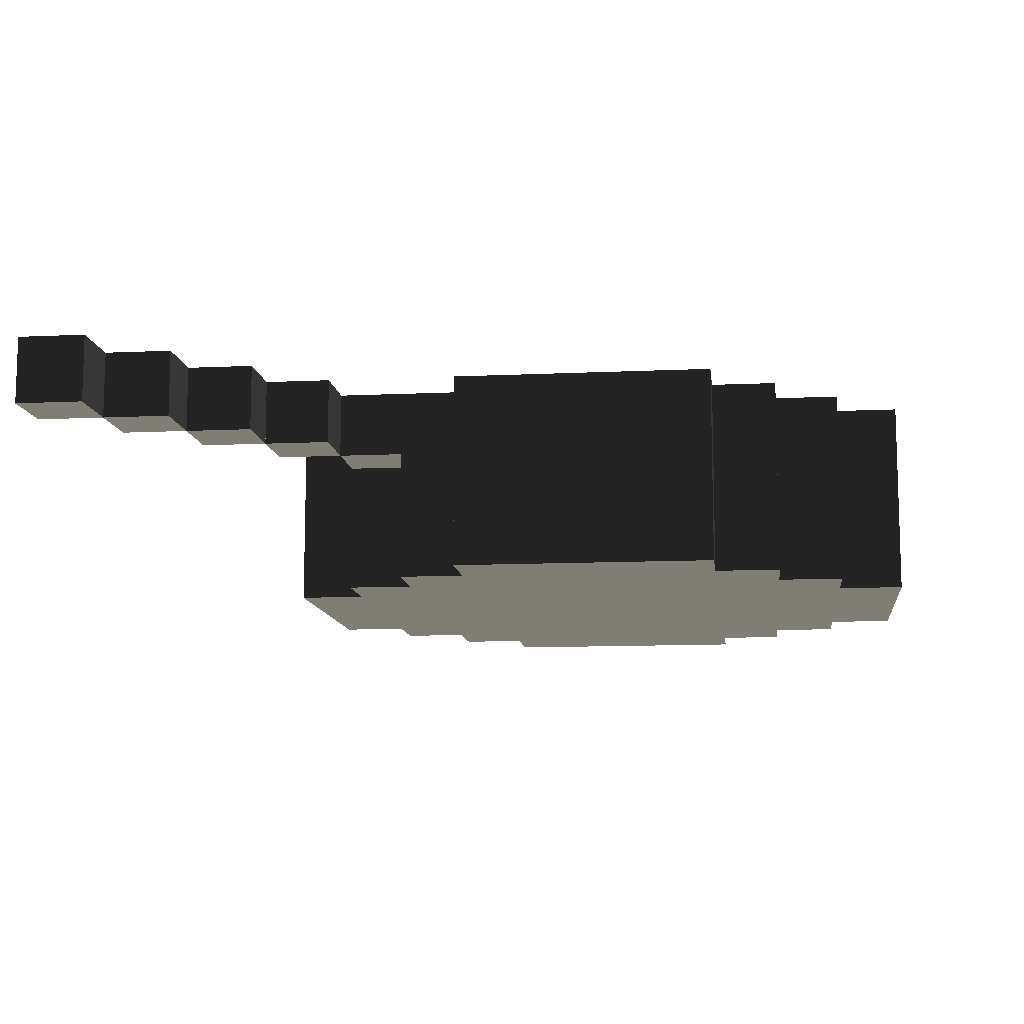
<metadata>
{"format":"obj","ext":"obj","renderer":"f3d","projection":"perspective","resolution":1024,"background":"white","views":[{"elev":-11.0,"azim":6.7,"up":"+Y"}]}
</metadata>
<code>
o node_0_0_0.001
v 0.0625 -0.3125 -0.3125
v 0.0625 -0.3125 -0.25
v 0.125 -0.3125 -0.25
v 0.125 -0.3125 -0.3125
v 0 -0.3125 -0.3125
v 0 -0.3125 -0.25
v -0.0625 -0.3125 -0.3125
v -0.0625 -0.3125 -0.25
v -0.125 -0.3125 -0.3125
v -0.125 -0.3125 -0.25
v 0.0625 -0.4375 -0.25
v 0.0625 -0.4375 -0.1875
v 0.125 -0.4375 -0.1875
v 0.125 -0.4375 -0.25
v 0 -0.4375 -0.25
v 0 -0.4375 -0.1875
v -0.0625 -0.4375 -0.25
v -0.0625 -0.4375 -0.1875
v -0.125 -0.4375 -0.25
v -0.125 -0.4375 -0.1875
v 0.125 -0.3125 -0.1875
v 0.1875 -0.3125 -0.1875
v 0.1875 -0.3125 -0.25
v -0.1875 -0.3125 -0.25
v -0.1875 -0.3125 -0.1875
v -0.125 -0.3125 -0.1875
v 0.125 -0.4375 -0.125
v 0.1875 -0.4375 -0.125
v 0.1875 -0.4375 -0.1875
v 0.0625 -0.4375 -0.125
v 0 -0.4375 -0.125
v -0.0625 -0.4375 -0.125
v -0.125 -0.4375 -0.125
v -0.1875 -0.4375 -0.1875
v -0.1875 -0.4375 -0.125
v 0.1875 -0.3125 -0.125
v 0.25 -0.3125 -0.125
v 0.25 -0.3125 -0.1875
v -0.25 -0.3125 -0.1875
v -0.25 -0.3125 -0.125
v -0.1875 -0.3125 -0.125
v 0.1875 -0.4375 -0.0625
v 0.25 -0.4375 -0.0625
v 0.25 -0.4375 -0.125
v 0.125 -0.4375 -0.0625
v 0.0625 -0.4375 -0.0625
v 0 -0.4375 -0.0625
v -0.0625 -0.4375 -0.0625
v -0.125 -0.4375 -0.0625
v -0.1875 -0.4375 -0.0625
v -0.25 -0.4375 -0.125
v -0.25 -0.4375 -0.0625
v 0.25 -0.3125 -0.0625
v 0.3125 -0.3125 -0.0625
v 0.3125 -0.3125 -0.125
v -0.3125 -0.3125 -0.125
v -0.3125 -0.3125 -0.0625
v -0.25 -0.3125 -0.0625
v 0.1875 -0.4375 -0
v 0.25 -0.4375 -0
v 0.125 -0.4375 -0
v 0.0625 -0.4375 -0
v 0 -0.4375 -0
v -0.0625 -0.4375 -0
v -0.125 -0.4375 -0
v -0.1875 -0.4375 -0
v -0.25 -0.4375 -0
v 0.25 -0.3125 -0
v 0.3125 -0.3125 -0
v -0.3125 -0.3125 -0
v -0.25 -0.3125 -0
v 0.1875 -0.4375 0.0625
v 0.25 -0.4375 0.0625
v 0.125 -0.4375 0.0625
v 0.0625 -0.4375 0.0625
v 0 -0.4375 0.0625
v -0.0625 -0.4375 0.0625
v -0.125 -0.4375 0.0625
v -0.1875 -0.4375 0.0625
v -0.25 -0.4375 0.0625
v 0.25 -0.3125 0.0625
v 0.3125 -0.3125 0.0625
v -0.3125 -0.3125 0.0625
v -0.25 -0.3125 0.0625
v 0.1875 -0.4375 0.125
v 0.25 -0.4375 0.125
v 0.125 -0.4375 0.125
v 0.0625 -0.4375 0.125
v 0 -0.4375 0.125
v -0.0625 -0.4375 0.125
v -0.125 -0.4375 0.125
v -0.1875 -0.4375 0.125
v -0.25 -0.4375 0.125
v 0.25 -0.3125 0.125
v 0.3125 -0.3125 0.125
v -0.3125 -0.3125 0.125
v -0.25 -0.3125 0.125
v 0.125 -0.4375 0.1875
v 0.1875 -0.4375 0.1875
v 0.0625 -0.4375 0.1875
v 0 -0.4375 0.1875
v -0.0625 -0.4375 0.1875
v -0.125 -0.4375 0.1875
v -0.1875 -0.4375 0.1875
v 0.1875 -0.3125 0.125
v 0.1875 -0.3125 0.1875
v 0.25 -0.3125 0.1875
v -0.25 -0.3125 0.1875
v -0.1875 -0.3125 0.1875
v -0.1875 -0.3125 0.125
v 0.0625 -0.4375 0.25
v 0.125 -0.4375 0.25
v 0 -0.4375 0.25
v -0.0625 -0.4375 0.25
v -0.125 -0.4375 0.25
v 0.125 -0.3125 0.1875
v 0.125 -0.3125 0.25
v 0.1875 -0.3125 0.25
v -0.1875 -0.3125 0.25
v -0.125 -0.3125 0.25
v -0.125 -0.3125 0.1875
v -0.25 -0.3125 0.25
v 0.0625 -0.3125 0.25
v 0.0625 -0.3125 0.3125
v 0.125 -0.3125 0.3125
v 0 -0.3125 0.25
v 0 -0.3125 0.3125
v -0.0625 -0.3125 0.25
v -0.0625 -0.3125 0.3125
v -0.125 -0.3125 0.3125
v -0.3125 -0.3125 0.25
v -0.3125 -0.3125 0.3125
v -0.25 -0.3125 0.3125
v -0.375 -0.3125 0.3125
v -0.375 -0.3125 0.375
v -0.3125 -0.3125 0.375
v -0.4375 -0.3125 0.375
v -0.4375 -0.3125 0.4375
v -0.375 -0.3125 0.4375
v -0.5 -0.3125 0.4375
v -0.5 -0.3125 0.5
v -0.4375 -0.3125 0.5
v 0.0625 -0.5 -0.3125
v 0.0625 -0.5 -0.25
v 0.125 -0.5 -0.25
v 0.125 -0.5 -0.3125
v 0 -0.5 -0.3125
v 0 -0.5 -0.25
v -0.0625 -0.5 -0.3125
v -0.0625 -0.5 -0.25
v -0.125 -0.5 -0.3125
v -0.125 -0.5 -0.25
v 0.125 -0.5 -0.1875
v 0.1875 -0.5 -0.1875
v 0.1875 -0.5 -0.25
v 0.0625 -0.5 -0.1875
v 0 -0.5 -0.1875
v -0.0625 -0.5 -0.1875
v -0.125 -0.5 -0.1875
v -0.1875 -0.5 -0.25
v -0.1875 -0.5 -0.1875
v 0.1875 -0.5 -0.125
v 0.25 -0.5 -0.125
v 0.25 -0.5 -0.1875
v 0.125 -0.5 -0.125
v 0.0625 -0.5 -0.125
v 0 -0.5 -0.125
v -0.0625 -0.5 -0.125
v -0.125 -0.5 -0.125
v -0.1875 -0.5 -0.125
v -0.25 -0.5 -0.1875
v -0.25 -0.5 -0.125
v 0.25 -0.5 -0.0625
v 0.3125 -0.5 -0.0625
v 0.3125 -0.5 -0.125
v 0.1875 -0.5 -0.0625
v 0.125 -0.5 -0.0625
v 0.0625 -0.5 -0.0625
v 0 -0.5 -0.0625
v -0.0625 -0.5 -0.0625
v -0.125 -0.5 -0.0625
v -0.1875 -0.5 -0.0625
v -0.25 -0.5 -0.0625
v -0.3125 -0.5 -0.125
v -0.3125 -0.5 -0.0625
v 0.25 -0.5 -0
v 0.3125 -0.5 -0
v 0.1875 -0.5 -0
v 0.125 -0.5 -0
v 0.0625 -0.5 -0
v 0 -0.5 -0
v -0.0625 -0.5 -0
v -0.125 -0.5 -0
v -0.1875 -0.5 -0
v -0.25 -0.5 -0
v -0.3125 -0.5 -0
v 0.25 -0.5 0.0625
v 0.3125 -0.5 0.0625
v 0.1875 -0.5 0.0625
v 0.125 -0.5 0.0625
v 0.0625 -0.5 0.0625
v 0 -0.5 0.0625
v -0.0625 -0.5 0.0625
v -0.125 -0.5 0.0625
v -0.1875 -0.5 0.0625
v -0.25 -0.5 0.0625
v -0.3125 -0.5 0.0625
v 0.25 -0.5 0.125
v 0.3125 -0.5 0.125
v 0.1875 -0.5 0.125
v 0.125 -0.5 0.125
v 0.0625 -0.5 0.125
v 0 -0.5 0.125
v -0.0625 -0.5 0.125
v -0.125 -0.5 0.125
v -0.1875 -0.5 0.125
v -0.25 -0.5 0.125
v -0.3125 -0.5 0.125
v 0.1875 -0.5 0.1875
v 0.25 -0.5 0.1875
v 0.125 -0.5 0.1875
v 0.0625 -0.5 0.1875
v 0 -0.5 0.1875
v -0.0625 -0.5 0.1875
v -0.125 -0.5 0.1875
v -0.1875 -0.5 0.1875
v -0.25 -0.5 0.1875
v 0.125 -0.5 0.25
v 0.1875 -0.5 0.25
v 0.0625 -0.5 0.25
v 0 -0.5 0.25
v -0.0625 -0.5 0.25
v -0.125 -0.5 0.25
v -0.1875 -0.5 0.25
v -0.25 -0.375 0.1875
v -0.25 -0.375 0.25
v -0.1875 -0.375 0.25
v -0.1875 -0.375 0.1875
v 0.0625 -0.5 0.3125
v 0.125 -0.5 0.3125
v 0 -0.5 0.3125
v -0.0625 -0.5 0.3125
v -0.125 -0.5 0.3125
v -0.3125 -0.375 0.25
v -0.3125 -0.375 0.3125
v -0.25 -0.375 0.3125
v -0.375 -0.375 0.3125
v -0.375 -0.375 0.375
v -0.3125 -0.375 0.375
v -0.4375 -0.375 0.375
v -0.4375 -0.375 0.4375
v -0.375 -0.375 0.4375
v -0.5 -0.375 0.4375
v -0.5 -0.375 0.5
v -0.4375 -0.375 0.5
v 0.125 -0.4375 -0.3125
v 0.125 -0.375 -0.25
v 0.125 -0.375 -0.3125
v 0.1875 -0.4375 -0.25
v 0.1875 -0.375 -0.1875
v 0.1875 -0.375 -0.25
v -0.125 -0.375 -0.1875
v -0.125 -0.375 -0.25
v 0.25 -0.4375 -0.1875
v 0.25 -0.375 -0.125
v 0.25 -0.375 -0.1875
v -0.1875 -0.375 -0.125
v -0.1875 -0.375 -0.1875
v 0.3125 -0.4375 -0.0625
v 0.3125 -0.4375 -0.125
v 0.3125 -0.375 -0.0625
v 0.3125 -0.375 -0.125
v -0.25 -0.375 -0.0625
v -0.25 -0.375 -0.125
v 0.3125 -0.4375 -0
v 0.3125 -0.375 -0
v -0.25 -0.375 -0
v 0.3125 -0.4375 0.0625
v 0.3125 -0.375 0.0625
v -0.25 -0.375 0.0625
v 0.3125 -0.4375 0.125
v 0.3125 -0.375 0.125
v -0.25 -0.375 0.125
v 0.25 -0.4375 0.1875
v 0.25 -0.375 0.1875
v 0.25 -0.375 0.125
v -0.1875 -0.375 0.125
v 0.1875 -0.4375 0.25
v 0.1875 -0.375 0.25
v 0.1875 -0.375 0.1875
v -0.125 -0.375 0.25
v -0.125 -0.375 0.1875
v 0.125 -0.4375 0.3125
v 0.125 -0.375 0.3125
v 0.125 -0.375 0.25
v -0.125 -0.4375 -0.3125
v -0.125 -0.375 -0.3125
v -0.1875 -0.4375 -0.25
v 0.125 -0.375 -0.1875
v -0.1875 -0.375 -0.25
v -0.25 -0.4375 -0.1875
v 0.1875 -0.375 -0.125
v -0.25 -0.375 -0.1875
v -0.3125 -0.4375 -0.0625
v -0.3125 -0.4375 -0.125
v 0.25 -0.375 -0.0625
v -0.3125 -0.375 -0.0625
v -0.3125 -0.375 -0.125
v -0.3125 -0.4375 -0
v 0.25 -0.375 -0
v -0.3125 -0.375 -0
v -0.3125 -0.4375 0.0625
v 0.25 -0.375 0.0625
v -0.3125 -0.375 0.0625
v -0.3125 -0.4375 0.125
v -0.3125 -0.375 0.125
v -0.25 -0.4375 0.1875
v 0.1875 -0.375 0.125
v -0.1875 -0.4375 0.25
v 0.125 -0.375 0.1875
v -0.125 -0.4375 0.3125
v -0.125 -0.375 0.3125
v 0.0625 -0.375 -0.25
v 0 -0.375 -0.25
v -0.0625 -0.375 -0.25
v 0.0625 -0.4375 0.3125
v 0 -0.4375 0.3125
v -0.0625 -0.4375 0.3125
v 0.0625 -0.375 0.3125
v 0 -0.375 0.3125
v -0.0625 -0.375 0.3125
v 0.0625 -0.4375 -0.3125
v 0 -0.4375 -0.3125
v -0.0625 -0.4375 -0.3125
v 0.0625 -0.375 -0.3125
v 0 -0.375 -0.3125
v -0.0625 -0.375 -0.3125
v 0.0625 -0.375 0.25
v 0 -0.375 0.25
v -0.0625 -0.375 0.25
g node_0_0_0.001_node_0_0_0.001_skillet_top
f 1 2 3 4
f 5 6 2 1
f 7 8 6 5
f 9 10 8 7
f 11 12 13 14
f 15 16 12 11
f 17 18 16 15
f 19 20 18 17
f 3 21 22 23
f 24 25 26 10
f 13 27 28 29
f 12 30 27 13
f 16 31 30 12
f 18 32 31 16
f 20 33 32 18
f 34 35 33 20
f 22 36 37 38
f 39 40 41 25
f 28 42 43 44
f 27 45 42 28
f 30 46 45 27
f 31 47 46 30
f 32 48 47 31
f 33 49 48 32
f 35 50 49 33
f 51 52 50 35
f 37 53 54 55
f 56 57 58 40
f 42 59 60 43
f 45 61 59 42
f 46 62 61 45
f 47 63 62 46
f 48 64 63 47
f 49 65 64 48
f 50 66 65 49
f 52 67 66 50
f 53 68 69 54
f 57 70 71 58
f 59 72 73 60
f 61 74 72 59
f 62 75 74 61
f 63 76 75 62
f 64 77 76 63
f 65 78 77 64
f 66 79 78 65
f 67 80 79 66
f 68 81 82 69
f 70 83 84 71
f 72 85 86 73
f 74 87 85 72
f 75 88 87 74
f 76 89 88 75
f 77 90 89 76
f 78 91 90 77
f 79 92 91 78
f 80 93 92 79
f 81 94 95 82
f 83 96 97 84
f 87 98 99 85
f 88 100 98 87
f 89 101 100 88
f 90 102 101 89
f 91 103 102 90
f 92 104 103 91
f 105 106 107 94
f 97 108 109 110
f 100 111 112 98
f 101 113 111 100
f 102 114 113 101
f 103 115 114 102
f 116 117 118 106
f 109 119 120 121
f 108 122 119 109
f 123 124 125 117
f 126 127 124 123
f 128 129 127 126
f 120 130 129 128
f 131 132 133 122
f 134 135 136 132
f 137 138 139 135
f 140 141 142 138
f 235 236 237 238
f 244 245 246 236
f 247 248 249 245
f 250 251 252 248
f 253 254 255 251
f 19 20 262 263
f 263 262 26 10
f 34 35 267 268
f 268 267 41 25
f 51 52 273 274
f 274 273 58 40
f 52 67 277 273
f 273 277 71 58
f 67 80 280 277
f 277 280 84 71
f 80 93 283 280
f 280 283 97 84
f 92 104 238 287
f 287 238 109 110
f 103 115 291 292
f 292 291 120 121
f 236 246 133 122
f 245 249 136 132
f 248 252 139 135
f 251 255 142 138
f 14 13 299 257
f 257 299 21 3
f 29 28 302 260
f 260 302 36 22
f 44 43 306 265
f 265 306 53 37
f 43 60 310 306
f 306 310 68 53
f 60 73 313 310
f 310 313 81 68
f 73 86 286 313
f 313 286 94 81
f 85 99 290 318
f 318 290 106 105
f 98 112 295 320
f 320 295 117 116
f 235 236 122 108
f 244 245 132 131
f 247 248 135 134
f 250 251 138 137
f 253 254 141 140
f 11 323 257 14
f 15 324 323 11
f 17 325 324 15
f 19 263 325 17
f 323 2 3 257
f 324 6 2 323
f 325 8 6 324
f 263 10 8 325
f 13 299 260 29
f 34 268 262 20
f 299 21 22 260
f 268 25 26 262
f 28 302 265 44
f 51 274 267 35
f 302 36 37 265
f 274 40 41 267
f 236 122 119 237
f 245 132 133 246
f 248 135 136 249
f 251 138 139 252
f 254 141 142 255
f 85 318 286 86
f 93 283 287 92
f 318 105 94 286
f 283 97 110 287
f 98 320 290 99
f 104 238 292 103
f 320 116 106 290
f 238 109 121 292
f 111 338 295 112
f 113 339 338 111
f 114 340 339 113
f 115 291 340 114
f 338 123 117 295
f 339 126 123 338
f 340 128 126 339
f 291 120 128 340
f 244 131 122 236
f 247 134 132 245
f 250 137 135 248
f 253 140 138 251
g node_0_0_0.001_node_0_0_0.001_skillet_bottom
f 143 144 145 146
f 147 148 144 143
f 149 150 148 147
f 151 152 150 149
f 145 153 154 155
f 144 156 153 145
f 148 157 156 144
f 150 158 157 148
f 152 159 158 150
f 160 161 159 152
f 154 162 163 164
f 153 165 162 154
f 156 166 165 153
f 157 167 166 156
f 158 168 167 157
f 159 169 168 158
f 161 170 169 159
f 171 172 170 161
f 163 173 174 175
f 162 176 173 163
f 165 177 176 162
f 166 178 177 165
f 167 179 178 166
f 168 180 179 167
f 169 181 180 168
f 170 182 181 169
f 172 183 182 170
f 184 185 183 172
f 173 186 187 174
f 176 188 186 173
f 177 189 188 176
f 178 190 189 177
f 179 191 190 178
f 180 192 191 179
f 181 193 192 180
f 182 194 193 181
f 183 195 194 182
f 185 196 195 183
f 186 197 198 187
f 188 199 197 186
f 189 200 199 188
f 190 201 200 189
f 191 202 201 190
f 192 203 202 191
f 193 204 203 192
f 194 205 204 193
f 195 206 205 194
f 196 207 206 195
f 197 208 209 198
f 199 210 208 197
f 200 211 210 199
f 201 212 211 200
f 202 213 212 201
f 203 214 213 202
f 204 215 214 203
f 205 216 215 204
f 206 217 216 205
f 207 218 217 206
f 210 219 220 208
f 211 221 219 210
f 212 222 221 211
f 213 223 222 212
f 214 224 223 213
f 215 225 224 214
f 216 226 225 215
f 217 227 226 216
f 221 228 229 219
f 222 230 228 221
f 223 231 230 222
f 224 232 231 223
f 225 233 232 224
f 226 234 233 225
f 230 239 240 228
f 231 241 239 230
f 232 242 241 231
f 233 243 242 232
f 146 145 14 256
f 256 14 257 258
f 258 257 3 4
f 155 154 29 259
f 259 29 260 261
f 261 260 22 23
f 164 163 44 264
f 264 44 265 266
f 266 265 37 38
f 175 174 269 270
f 270 269 271 272
f 272 271 54 55
f 174 187 275 269
f 269 275 276 271
f 271 276 69 54
f 187 198 278 275
f 275 278 279 276
f 276 279 82 69
f 198 209 281 278
f 278 281 282 279
f 279 282 95 82
f 208 220 284 86
f 86 284 285 286
f 286 285 107 94
f 219 229 288 99
f 99 288 289 290
f 290 289 118 106
f 228 240 293 112
f 112 293 294 295
f 295 294 125 117
f 151 152 19 296
f 296 19 263 297
f 297 263 10 9
f 160 161 34 298
f 298 34 268 300
f 300 268 25 24
f 171 172 51 301
f 301 51 274 303
f 303 274 40 39
f 184 185 304 305
f 305 304 307 308
f 308 307 57 56
f 185 196 309 304
f 304 309 311 307
f 307 311 70 57
f 196 207 312 309
f 309 312 314 311
f 311 314 83 70
f 207 218 315 312
f 312 315 316 314
f 314 316 96 83
f 217 227 317 93
f 93 317 235 283
f 283 235 108 97
f 226 234 319 104
f 104 319 237 238
f 233 243 321 115
f 115 321 322 291
f 291 322 130 120
f 208 86 281 209
f 218 315 93 217
f 86 286 282 281
f 315 316 283 93
f 286 94 95 282
f 316 96 97 283
f 219 99 284 220
f 227 317 104 226
f 99 290 285 284
f 317 235 238 104
f 290 106 107 285
f 228 112 288 229
f 234 319 115 233
f 112 295 289 288
f 319 237 291 115
f 295 117 118 289
f 237 119 120 291
f 239 326 293 240
f 241 327 326 239
f 242 328 327 241
f 243 321 328 242
f 326 329 294 293
f 327 330 329 326
f 328 331 330 327
f 321 322 331 328
f 329 124 125 294
f 330 127 124 329
f 331 129 127 330
f 322 130 129 331
f 143 332 256 146
f 147 333 332 143
f 149 334 333 147
f 151 296 334 149
f 332 335 258 256
f 333 336 335 332
f 334 337 336 333
f 296 297 337 334
f 335 1 4 258
f 336 5 1 335
f 337 7 5 336
f 297 9 7 337
f 145 14 259 155
f 160 298 19 152
f 14 257 261 259
f 298 300 263 19
f 257 3 23 261
f 300 24 10 263
f 154 29 264 164
f 171 301 34 161
f 29 260 266 264
f 301 303 268 34
f 260 22 38 266
f 303 39 25 268
f 163 44 270 175
f 184 305 51 172
f 44 265 272 270
f 305 308 274 51
f 265 37 55 272
f 308 56 40 274
o node_0_0_0.003
v 0.0625 -0.375 -0.25
v 0.0625 -0.375 -0.1875
v 0.125 -0.375 -0.1875
v 0.125 -0.375 -0.25
v 0 -0.375 -0.25
v 0 -0.375 -0.1875
v -0.0625 -0.375 -0.25
v -0.0625 -0.375 -0.1875
v -0.125 -0.375 -0.25
v -0.125 -0.375 -0.1875
v 0.125 -0.375 -0.125
v 0.1875 -0.375 -0.125
v 0.1875 -0.375 -0.1875
v 0.0625 -0.375 -0.125
v 0 -0.375 -0.125
v -0.0625 -0.375 -0.125
v -0.125 -0.375 -0.125
v -0.1875 -0.375 -0.1875
v -0.1875 -0.375 -0.125
v 0.1875 -0.375 -0.0625
v 0.25 -0.375 -0.0625
v 0.25 -0.375 -0.125
v 0.125 -0.375 -0.0625
v 0.0625 -0.375 -0.0625
v 0 -0.375 -0.0625
v -0.0625 -0.375 -0.0625
v -0.125 -0.375 -0.0625
v -0.1875 -0.375 -0.0625
v -0.25 -0.375 -0.125
v -0.25 -0.375 -0.0625
v 0.1875 -0.375 -0
v 0.25 -0.375 -0
v 0.125 -0.375 -0
v 0.0625 -0.375 -0
v 0 -0.375 -0
v -0.0625 -0.375 -0
v -0.125 -0.375 -0
v -0.1875 -0.375 -0
v -0.25 -0.375 -0
v 0.1875 -0.375 0.0625
v 0.25 -0.375 0.0625
v 0.125 -0.375 0.0625
v 0.0625 -0.375 0.0625
v 0 -0.375 0.0625
v -0.0625 -0.375 0.0625
v -0.125 -0.375 0.0625
v -0.1875 -0.375 0.0625
v -0.25 -0.375 0.0625
v 0.1875 -0.375 0.125
v 0.25 -0.375 0.125
v 0.125 -0.375 0.125
v 0.0625 -0.375 0.125
v 0 -0.375 0.125
v -0.0625 -0.375 0.125
v -0.125 -0.375 0.125
v -0.1875 -0.375 0.125
v -0.25 -0.375 0.125
v 0.125 -0.375 0.1875
v 0.1875 -0.375 0.1875
v 0.0625 -0.375 0.1875
v 0 -0.375 0.1875
v -0.0625 -0.375 0.1875
v -0.125 -0.375 0.1875
v -0.1875 -0.375 0.1875
v 0.0625 -0.375 0.25
v 0.125 -0.375 0.25
v 0 -0.375 0.25
v -0.0625 -0.375 0.25
v -0.125 -0.375 0.25
v 0.0625 -0.4375 -0.25
v 0.0625 -0.4375 -0.1875
v 0.125 -0.4375 -0.1875
v 0.125 -0.4375 -0.25
v 0 -0.4375 -0.25
v 0 -0.4375 -0.1875
v -0.0625 -0.4375 -0.25
v -0.0625 -0.4375 -0.1875
v -0.125 -0.4375 -0.25
v -0.125 -0.4375 -0.1875
v 0.125 -0.4375 -0.125
v 0.1875 -0.4375 -0.125
v 0.1875 -0.4375 -0.1875
v 0.0625 -0.4375 -0.125
v 0 -0.4375 -0.125
v -0.0625 -0.4375 -0.125
v -0.125 -0.4375 -0.125
v -0.1875 -0.4375 -0.1875
v -0.1875 -0.4375 -0.125
v 0.1875 -0.4375 -0.0625
v 0.25 -0.4375 -0.0625
v 0.25 -0.4375 -0.125
v 0.125 -0.4375 -0.0625
v 0.0625 -0.4375 -0.0625
v 0 -0.4375 -0.0625
v -0.0625 -0.4375 -0.0625
v -0.125 -0.4375 -0.0625
v -0.1875 -0.4375 -0.0625
v -0.25 -0.4375 -0.125
v -0.25 -0.4375 -0.0625
v 0.1875 -0.4375 -0
v 0.25 -0.4375 -0
v 0.125 -0.4375 -0
v 0.0625 -0.4375 -0
v 0 -0.4375 -0
v -0.0625 -0.4375 -0
v -0.125 -0.4375 -0
v -0.1875 -0.4375 -0
v -0.25 -0.4375 -0
v 0.1875 -0.4375 0.0625
v 0.25 -0.4375 0.0625
v 0.125 -0.4375 0.0625
v 0.0625 -0.4375 0.0625
v 0 -0.4375 0.0625
v -0.0625 -0.4375 0.0625
v -0.125 -0.4375 0.0625
v -0.1875 -0.4375 0.0625
v -0.25 -0.4375 0.0625
v 0.1875 -0.4375 0.125
v 0.25 -0.4375 0.125
v 0.125 -0.4375 0.125
v 0.0625 -0.4375 0.125
v 0 -0.4375 0.125
v -0.0625 -0.4375 0.125
v -0.125 -0.4375 0.125
v -0.1875 -0.4375 0.125
v -0.25 -0.4375 0.125
v 0.125 -0.4375 0.1875
v 0.1875 -0.4375 0.1875
v 0.0625 -0.4375 0.1875
v 0 -0.4375 0.1875
v -0.0625 -0.4375 0.1875
v -0.125 -0.4375 0.1875
v -0.1875 -0.4375 0.1875
v 0.0625 -0.4375 0.25
v 0.125 -0.4375 0.25
v 0 -0.4375 0.25
v -0.0625 -0.4375 0.25
v -0.125 -0.4375 0.25
g node_0_0_0.003_node_0_0_0.003_fill
f 341 342 343 344
f 345 346 342 341
f 347 348 346 345
f 349 350 348 347
f 343 351 352 353
f 342 354 351 343
f 346 355 354 342
f 348 356 355 346
f 350 357 356 348
f 358 359 357 350
f 352 360 361 362
f 351 363 360 352
f 354 364 363 351
f 355 365 364 354
f 356 366 365 355
f 357 367 366 356
f 359 368 367 357
f 369 370 368 359
f 360 371 372 361
f 363 373 371 360
f 364 374 373 363
f 365 375 374 364
f 366 376 375 365
f 367 377 376 366
f 368 378 377 367
f 370 379 378 368
f 371 380 381 372
f 373 382 380 371
f 374 383 382 373
f 375 384 383 374
f 376 385 384 375
f 377 386 385 376
f 378 387 386 377
f 379 388 387 378
f 380 389 390 381
f 382 391 389 380
f 383 392 391 382
f 384 393 392 383
f 385 394 393 384
f 386 395 394 385
f 387 396 395 386
f 388 397 396 387
f 391 398 399 389
f 392 400 398 391
f 393 401 400 392
f 394 402 401 393
f 395 403 402 394
f 396 404 403 395
f 400 405 406 398
f 401 407 405 400
f 402 408 407 401
f 403 409 408 402
f 410 411 412 413
f 414 415 411 410
f 416 417 415 414
f 418 419 417 416
f 412 420 421 422
f 411 423 420 412
f 415 424 423 411
f 417 425 424 415
f 419 426 425 417
f 427 428 426 419
f 421 429 430 431
f 420 432 429 421
f 423 433 432 420
f 424 434 433 423
f 425 435 434 424
f 426 436 435 425
f 428 437 436 426
f 438 439 437 428
f 429 440 441 430
f 432 442 440 429
f 433 443 442 432
f 434 444 443 433
f 435 445 444 434
f 436 446 445 435
f 437 447 446 436
f 439 448 447 437
f 440 449 450 441
f 442 451 449 440
f 443 452 451 442
f 444 453 452 443
f 445 454 453 444
f 446 455 454 445
f 447 456 455 446
f 448 457 456 447
f 449 458 459 450
f 451 460 458 449
f 452 461 460 451
f 453 462 461 452
f 454 463 462 453
f 455 464 463 454
f 456 465 464 455
f 457 466 465 456
f 460 467 468 458
f 461 469 467 460
f 462 470 469 461
f 463 471 470 462
f 464 472 471 463
f 465 473 472 464
f 469 474 475 467
f 470 476 474 469
f 471 477 476 470
f 472 478 477 471
f 413 412 343 344
f 422 421 352 353
f 431 430 361 362
f 430 441 372 361
f 441 450 381 372
f 450 459 390 381
f 458 468 399 389
f 467 475 406 398
f 418 419 350 349
f 427 428 359 358
f 438 439 370 369
f 439 448 379 370
f 448 457 388 379
f 457 466 397 388
f 465 473 404 396
f 472 478 409 403
f 458 389 390 459
f 466 397 396 465
f 467 398 399 468
f 473 404 403 472
f 474 405 406 475
f 476 407 405 474
f 477 408 407 476
f 478 409 408 477
f 410 341 344 413
f 414 345 341 410
f 416 347 345 414
f 418 349 347 416
f 412 343 353 422
f 427 358 350 419
f 421 352 362 431
f 438 369 359 428

</code>
